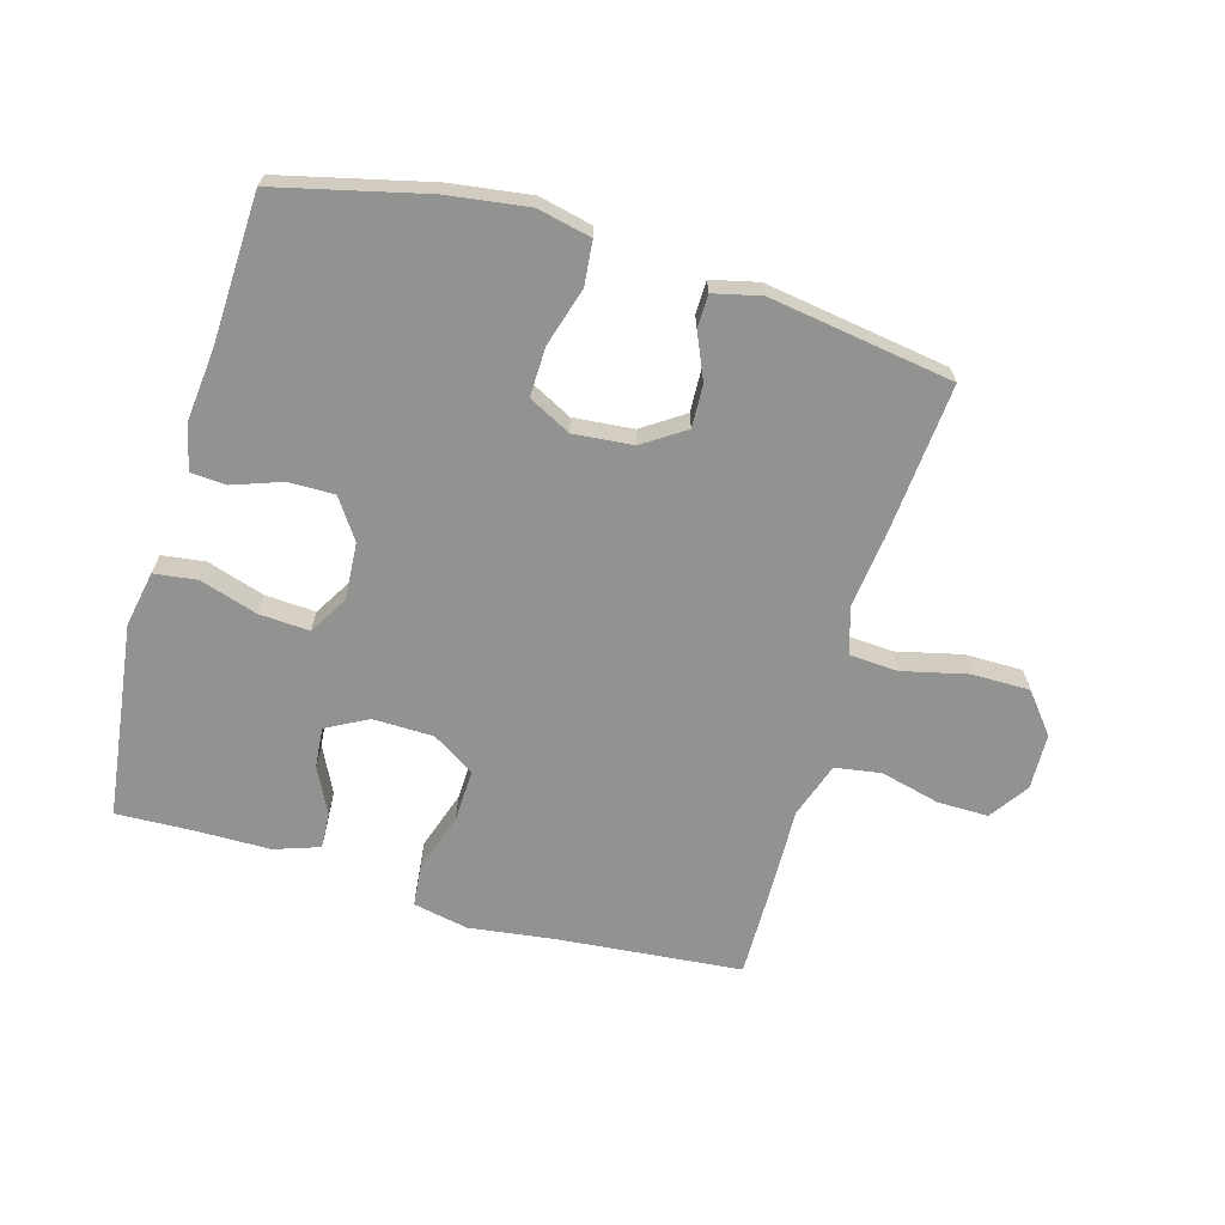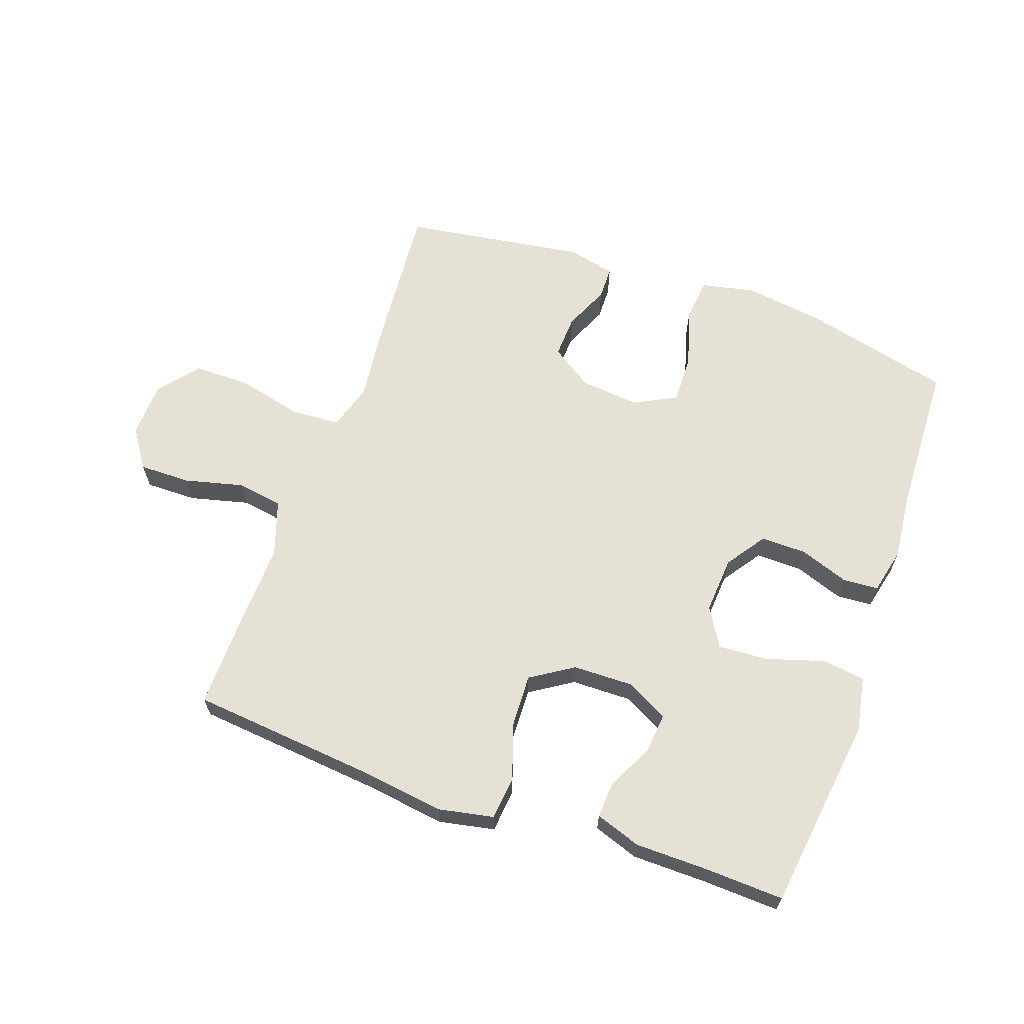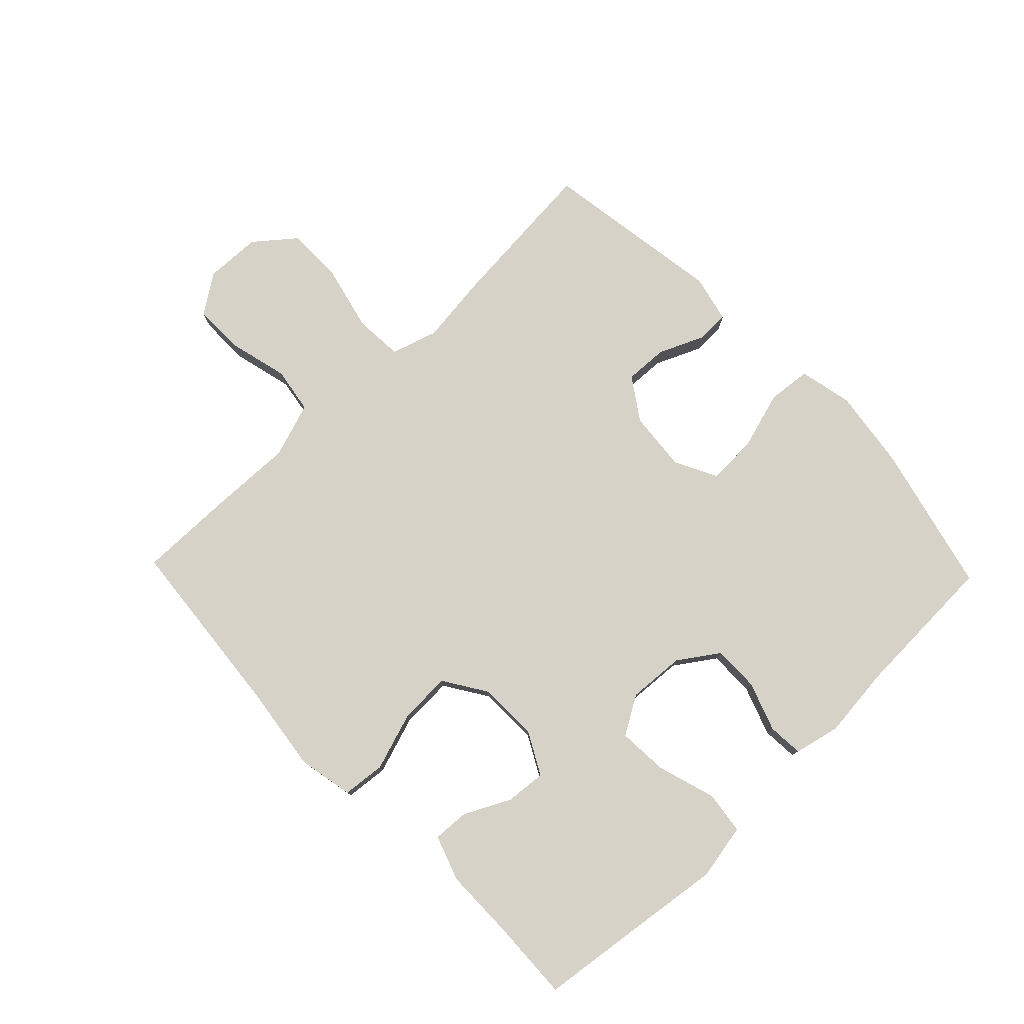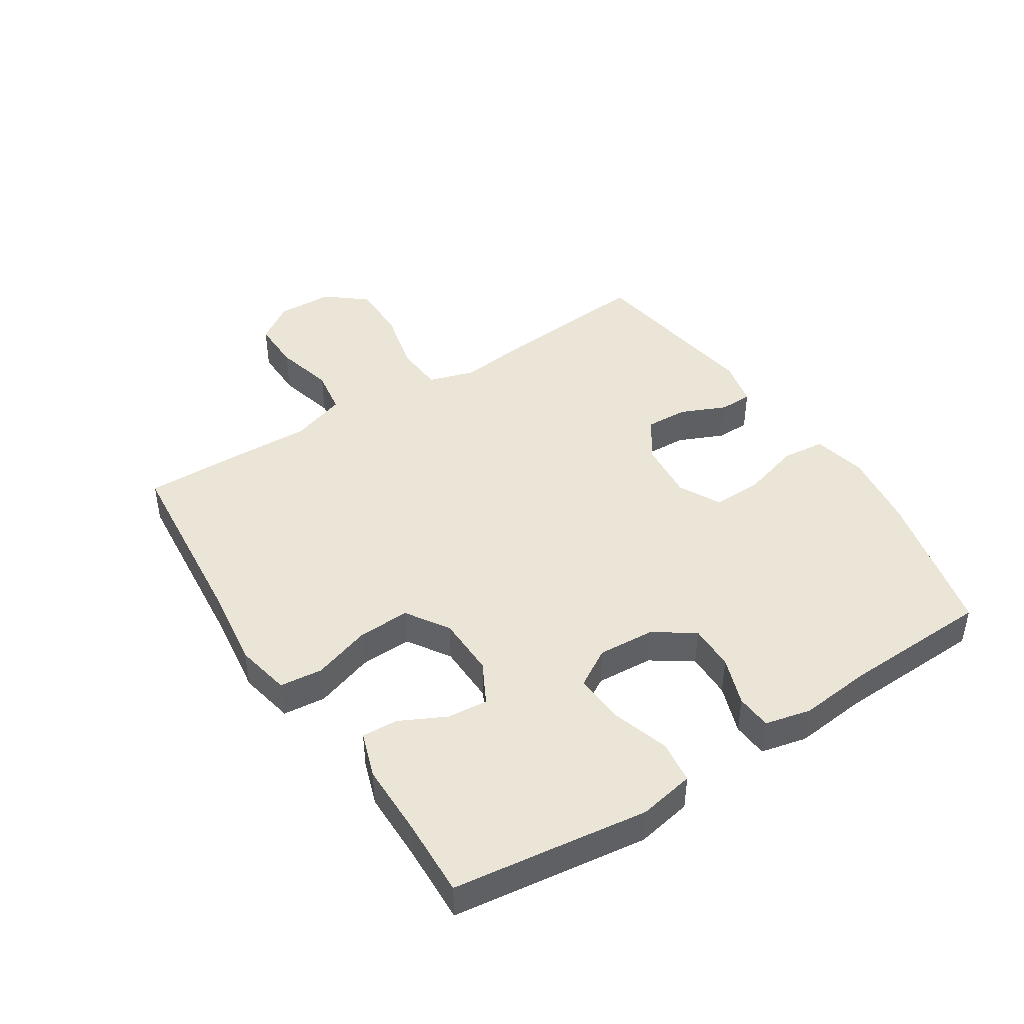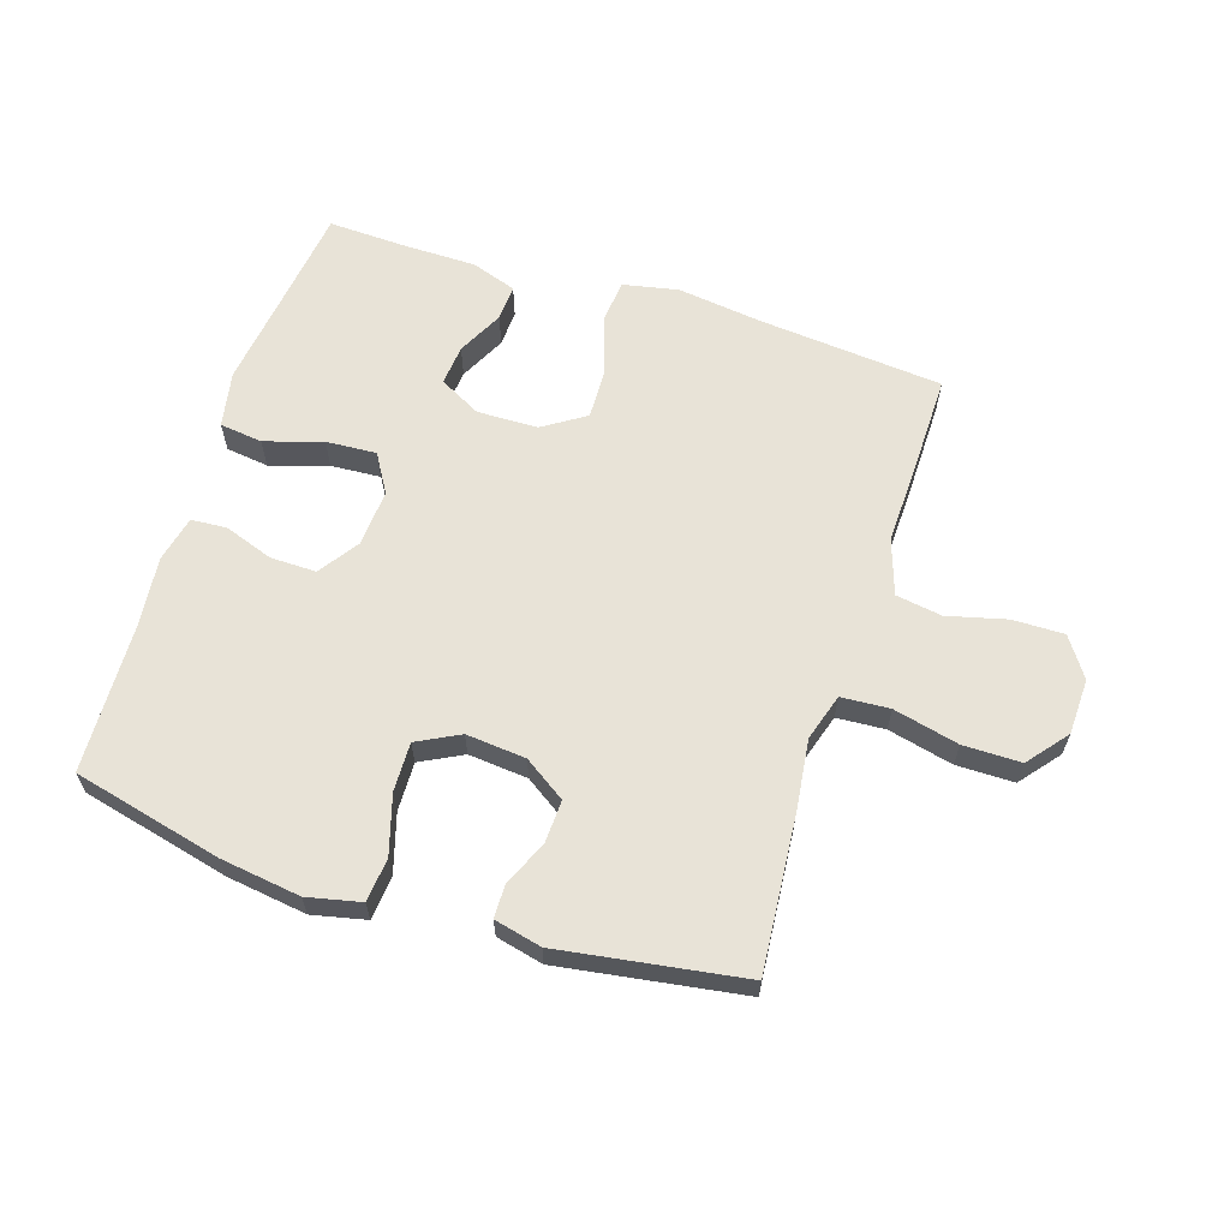
<metadata>
{"format":"obj","ext":"obj","renderer":"f3d","projection":"perspective","resolution":1024,"background":"white","views":[{"elev":-66.3,"azim":-16.1,"up":"+Y"},{"elev":64.2,"azim":-160.4,"up":"+Y"},{"elev":78.1,"azim":-133.9,"up":"+Y"},{"elev":44.3,"azim":-122.9,"up":"+Y"},{"elev":62.4,"azim":17.7,"up":"+Y"}]}
</metadata>
<code>
v 0.5 0.07 -0.5
v 0.201 0.07 -0.528
v 0.066 0.07 -0.546
v -0.023 0.07 -0.528
v -0.03 0.07 -0.459
v 0.001 0.07 -0.365
v 0.004 0.07 -0.282
v -0.064 0.07 -0.238
v -0.162 0.07 -0.236
v -0.229 0.07 -0.272
v -0.223 0.07 -0.337
v -0.186 0.07 -0.411
v -0.183 0.07 -0.469
v -0.256 0.07 -0.494
v -0.374 0.07 -0.495
v -0.5 0.07 -0.5
v -0.523 0.07 -0.322
v -0.541 0.07 -0.186
v -0.524 0.07 -0.096
v -0.455 0.07 -0.087
v -0.362 0.07 -0.116
v -0.281 0.07 -0.121
v -0.244 0.07 -0.059
v -0.25 0.07 0.033
v -0.294 0.07 0.097
v -0.368 0.07 0.096
v -0.447 0.07 0.068
v -0.504 0.07 0.072
v -0.521 0.07 0.146
v -0.509 0.07 0.261
v -0.5 0.07 0.5
v -0.26 0.07 0.558
v -0.131 0.07 0.576
v -0.045 0.07 0.557
v -0.038 0.07 0.487
v -0.066 0.07 0.392
v -0.068 0.07 0.313
v 0 0.07 0.278
v 0.096 0.07 0.287
v 0.163 0.07 0.332
v 0.16 0.07 0.401
v 0.128 0.07 0.474
v 0.129 0.07 0.527
v 0.205 0.07 0.545
v 0.5 0.07 0.5
v 0.479 0.07 0.251
v 0.465 0.07 0.136
v 0.488 0.07 0.061
v 0.566 0.07 0.056
v 0.671 0.07 0.081
v 0.764 0.07 0.081
v 0.816 0.07 0.017
v 0.819 0.07 -0.073
v 0.776 0.07 -0.136
v 0.693 0.07 -0.135
v 0.598 0.07 -0.111
v 0.524 0.07 -0.123
v 0.494 0.07 -0.212
v 0.498 0.07 -0.342
v 0.5 0 -0.5
v 0.201 0 -0.528
v 0.066 0 -0.546
v -0.023 0 -0.528
v -0.03 0 -0.459
v 0.001 0 -0.365
v 0.004 0 -0.282
v -0.064 0 -0.238
v -0.162 0 -0.236
v -0.229 0 -0.272
v -0.223 0 -0.337
v -0.186 0 -0.411
v -0.183 0 -0.469
v -0.256 0 -0.494
v -0.374 0 -0.495
v -0.5 0 -0.5
v -0.523 0 -0.322
v -0.541 0 -0.186
v -0.524 0 -0.096
v -0.455 0 -0.087
v -0.362 0 -0.116
v -0.281 0 -0.121
v -0.244 0 -0.059
v -0.25 0 0.033
v -0.294 0 0.097
v -0.368 0 0.096
v -0.447 0 0.068
v -0.504 0 0.072
v -0.521 0 0.146
v -0.509 0 0.261
v -0.5 0 0.5
v -0.26 0 0.558
v -0.131 0 0.576
v -0.045 0 0.557
v -0.038 0 0.487
v -0.066 0 0.392
v -0.068 0 0.313
v 0 0 0.278
v 0.096 0 0.287
v 0.163 0 0.332
v 0.16 0 0.401
v 0.128 0 0.474
v 0.129 0 0.527
v 0.205 0 0.545
v 0.5 0 0.5
v 0.479 0 0.251
v 0.465 0 0.136
v 0.488 0 0.061
v 0.566 0 0.056
v 0.671 0 0.081
v 0.764 0 0.081
v 0.816 0 0.017
v 0.819 0 -0.073
v 0.776 0 -0.136
v 0.693 0 -0.135
v 0.598 0 -0.111
v 0.524 0 -0.123
v 0.494 0 -0.212
v 0.498 0 -0.342
f 58 59 1 2
f 57 58 2 3
f 53 54 55 56
f 53 56 57
f 52 53 57
f 49 50 51 52
f 48 49 52 57
f 47 48 57 3
f 41 42 43 44
f 40 41 44 45
f 39 40 45 46
f 33 34 35 36
f 33 36 37
f 30 31 32 33
f 30 33 37
f 29 30 37 38
f 26 27 28 29
f 25 26 29 38
f 18 19 20 21
f 17 18 21 22
f 15 16 17 22
f 14 15 22 23
f 11 12 13 14
f 10 11 14
f 3 4 5 6
f 3 6 7
f 47 3 7
f 46 47 7 8
f 39 46 8 9
f 24 25 38 39
f 23 24 39 9
f 10 14 23
f 9 10 23
f 61 60 118 117
f 62 61 117 116
f 115 114 113 112
f 116 115 112
f 116 112 111
f 111 110 109 108
f 116 111 108 107
f 62 116 107 106
f 103 102 101 100
f 104 103 100 99
f 105 104 99 98
f 95 94 93 92
f 96 95 92
f 92 91 90 89
f 96 92 89
f 97 96 89 88
f 88 87 86 85
f 97 88 85 84
f 80 79 78 77
f 81 80 77 76
f 81 76 75 74
f 82 81 74 73
f 73 72 71 70
f 73 70 69
f 65 64 63 62
f 66 65 62
f 66 62 106
f 67 66 106 105
f 68 67 105 98
f 98 97 84 83
f 68 98 83 82
f 82 73 69
f 82 69 68
f 1 60 61 2
f 2 61 62 3
f 3 62 63 4
f 4 63 64 5
f 5 64 65 6
f 6 65 66 7
f 7 66 67 8
f 8 67 68 9
f 9 68 69 10
f 10 69 70 11
f 11 70 71 12
f 12 71 72 13
f 13 72 73 14
f 14 73 74 15
f 15 74 75 16
f 16 75 76 17
f 17 76 77 18
f 18 77 78 19
f 19 78 79 20
f 20 79 80 21
f 21 80 81 22
f 22 81 82 23
f 23 82 83 24
f 24 83 84 25
f 25 84 85 26
f 26 85 86 27
f 27 86 87 28
f 28 87 88 29
f 29 88 89 30
f 30 89 90 31
f 31 90 91 32
f 32 91 92 33
f 33 92 93 34
f 34 93 94 35
f 35 94 95 36
f 36 95 96 37
f 37 96 97 38
f 38 97 98 39
f 39 98 99 40
f 40 99 100 41
f 41 100 101 42
f 42 101 102 43
f 43 102 103 44
f 44 103 104 45
f 45 104 105 46
f 46 105 106 47
f 47 106 107 48
f 48 107 108 49
f 49 108 109 50
f 50 109 110 51
f 51 110 111 52
f 52 111 112 53
f 53 112 113 54
f 54 113 114 55
f 55 114 115 56
f 56 115 116 57
f 57 116 117 58
f 58 117 118 59
f 59 118 60 1

</code>
